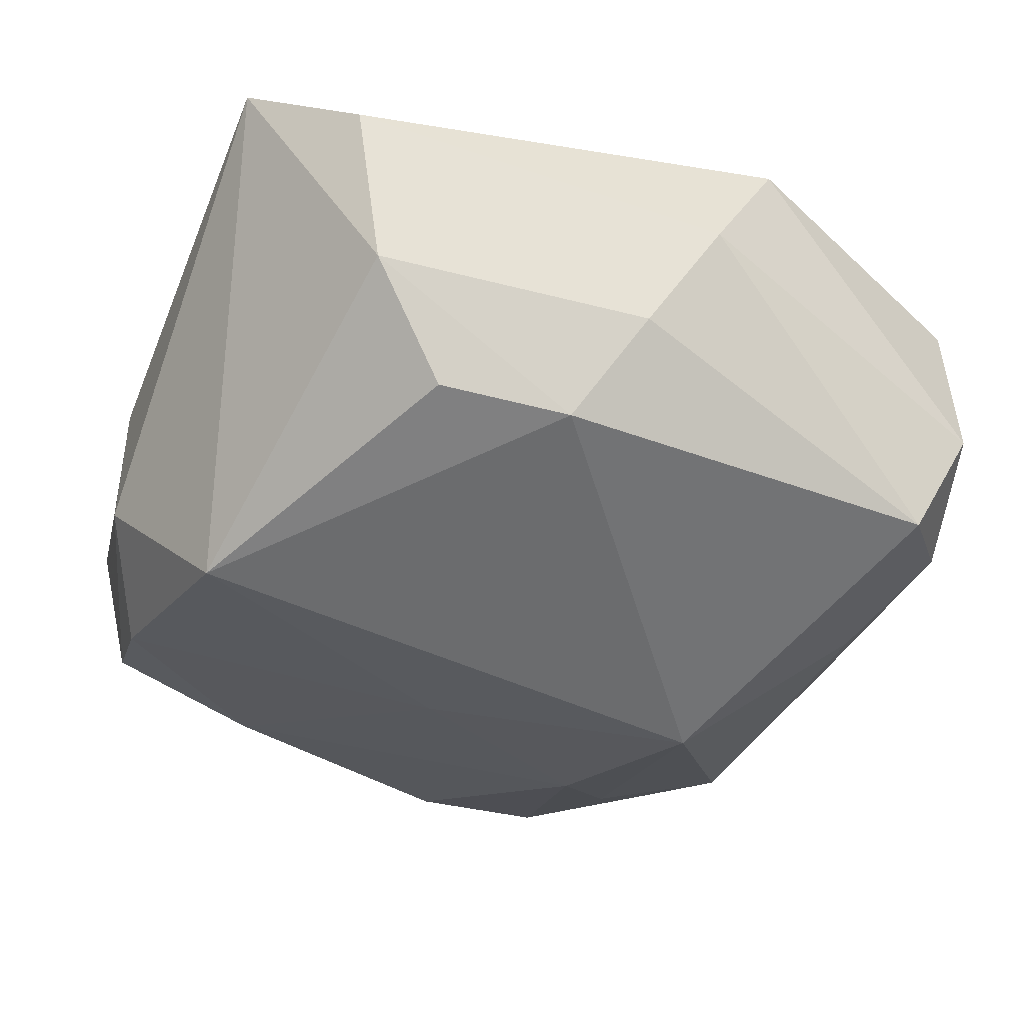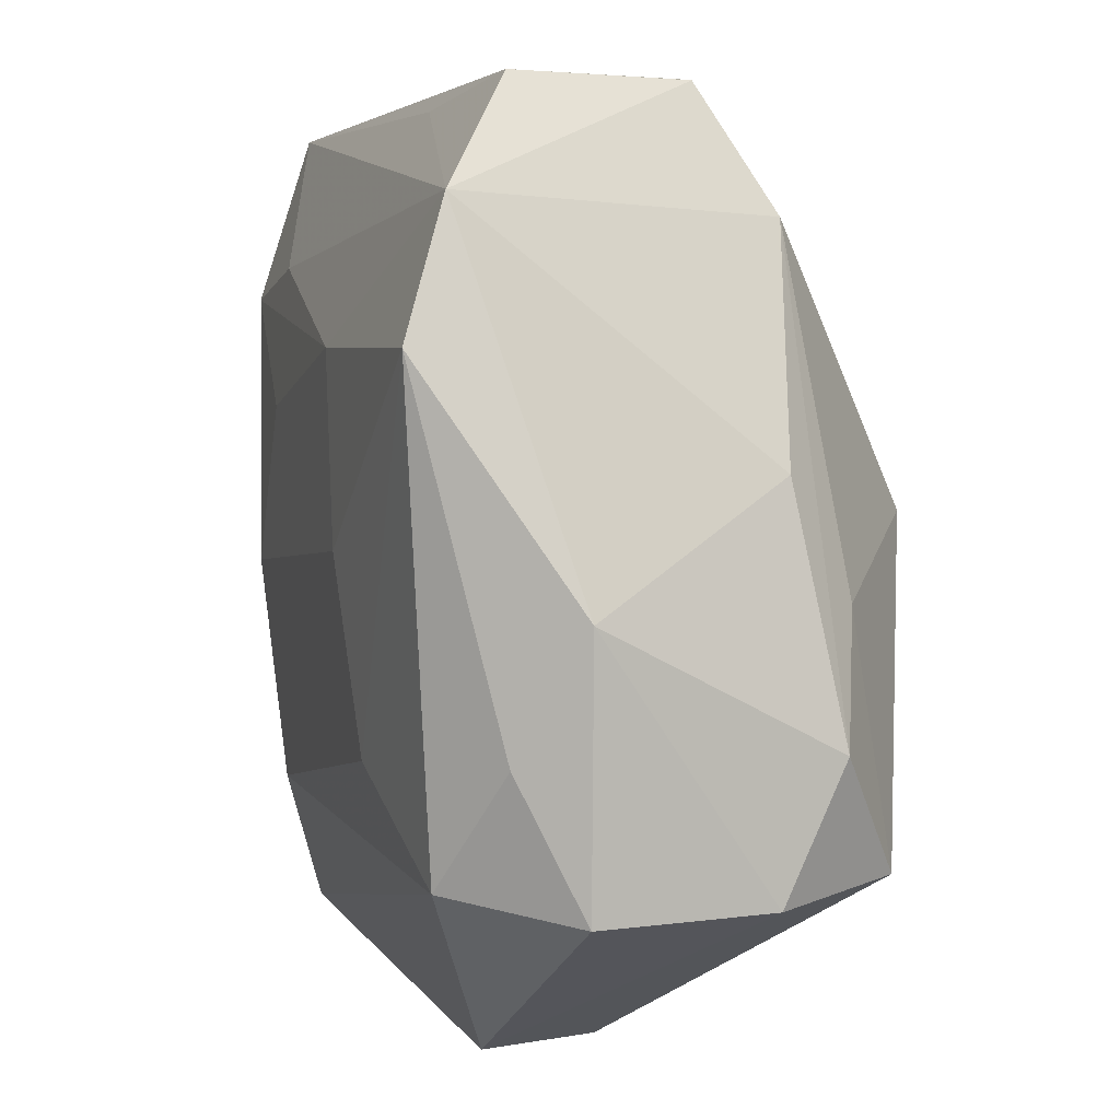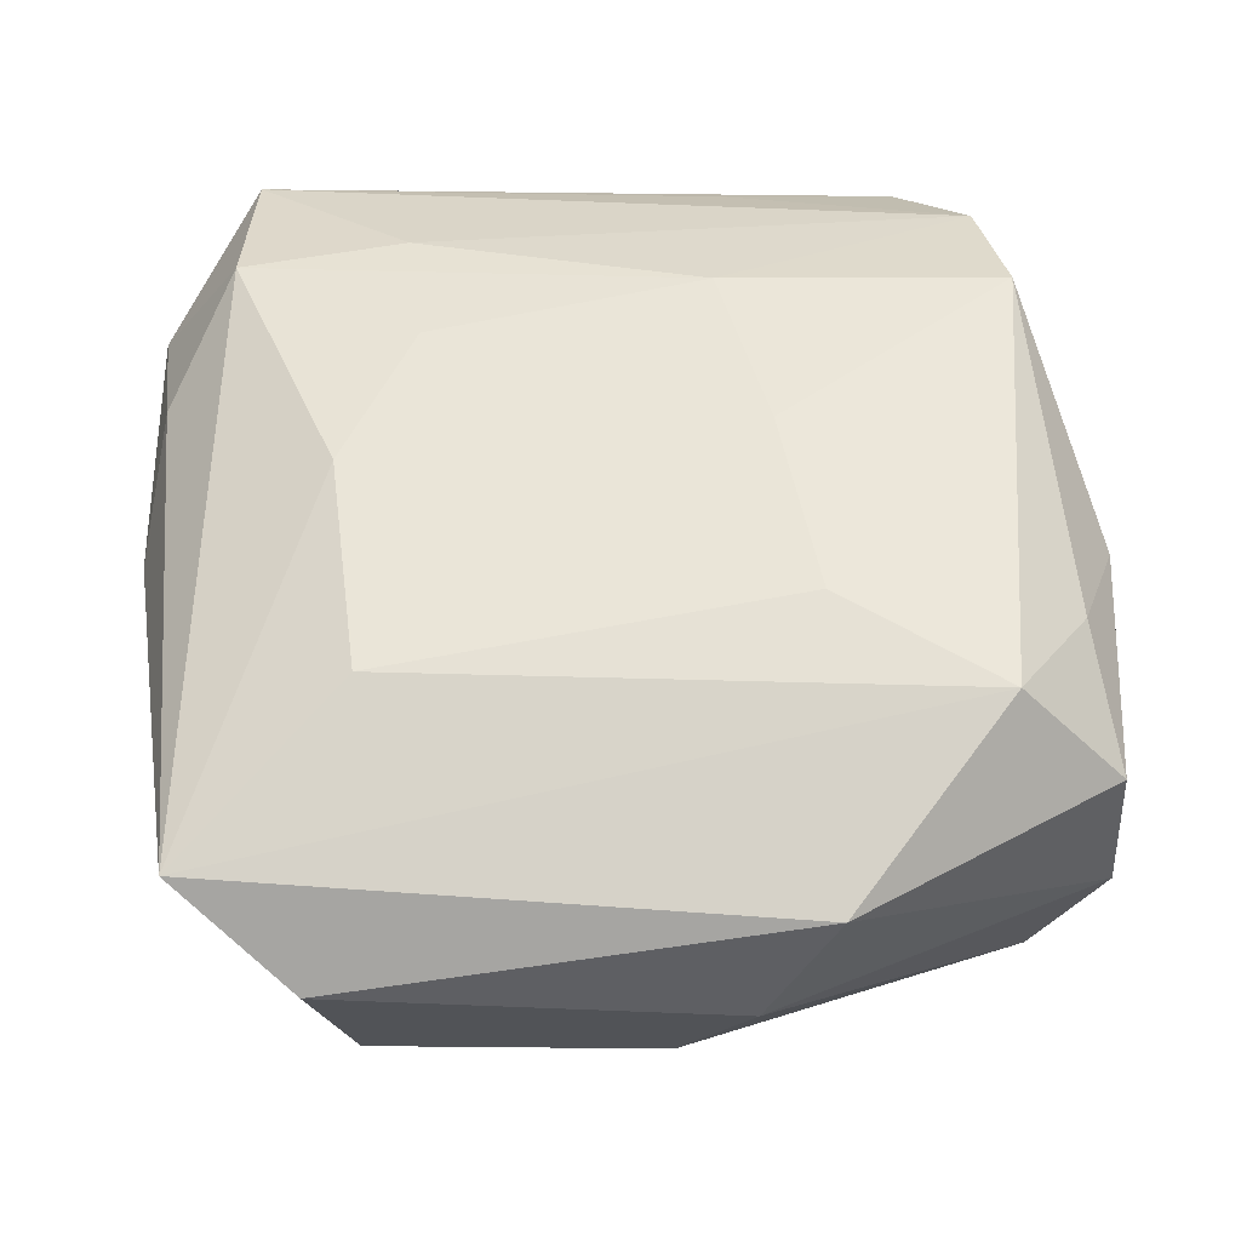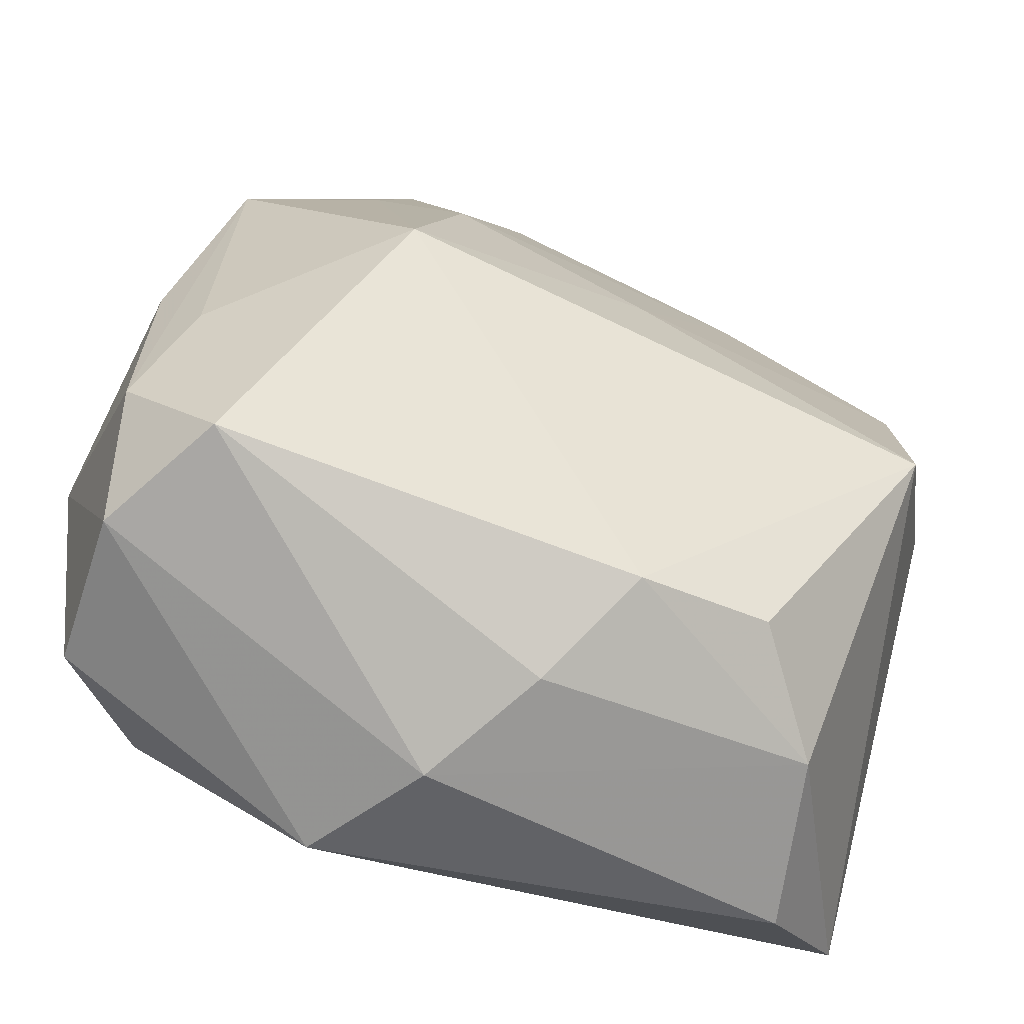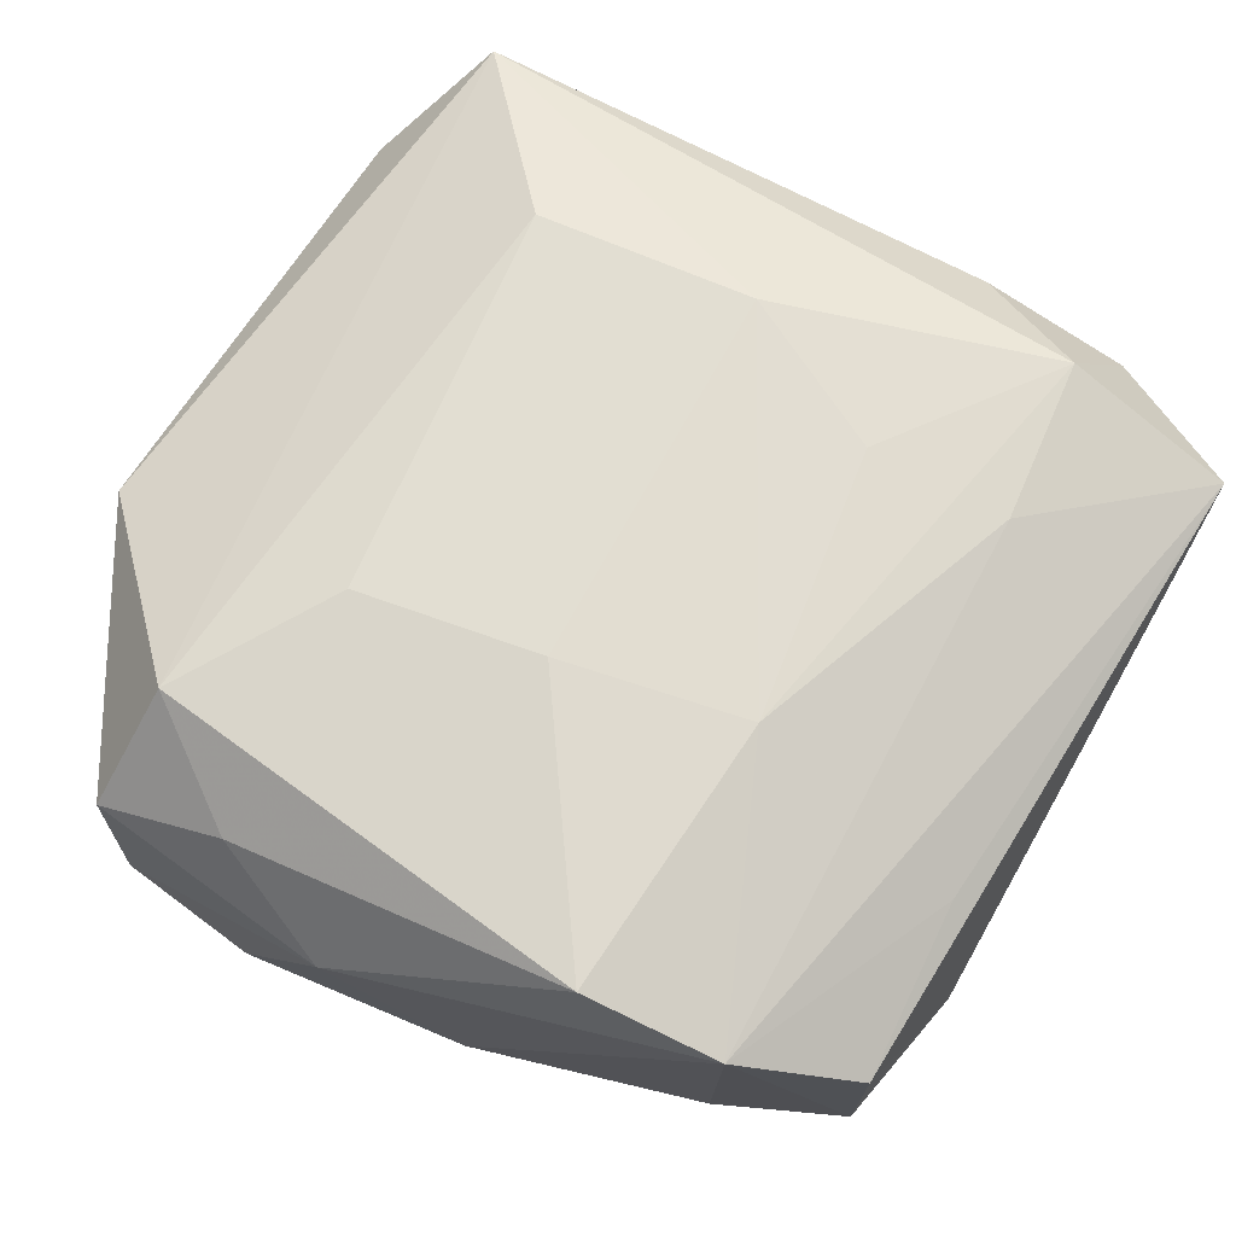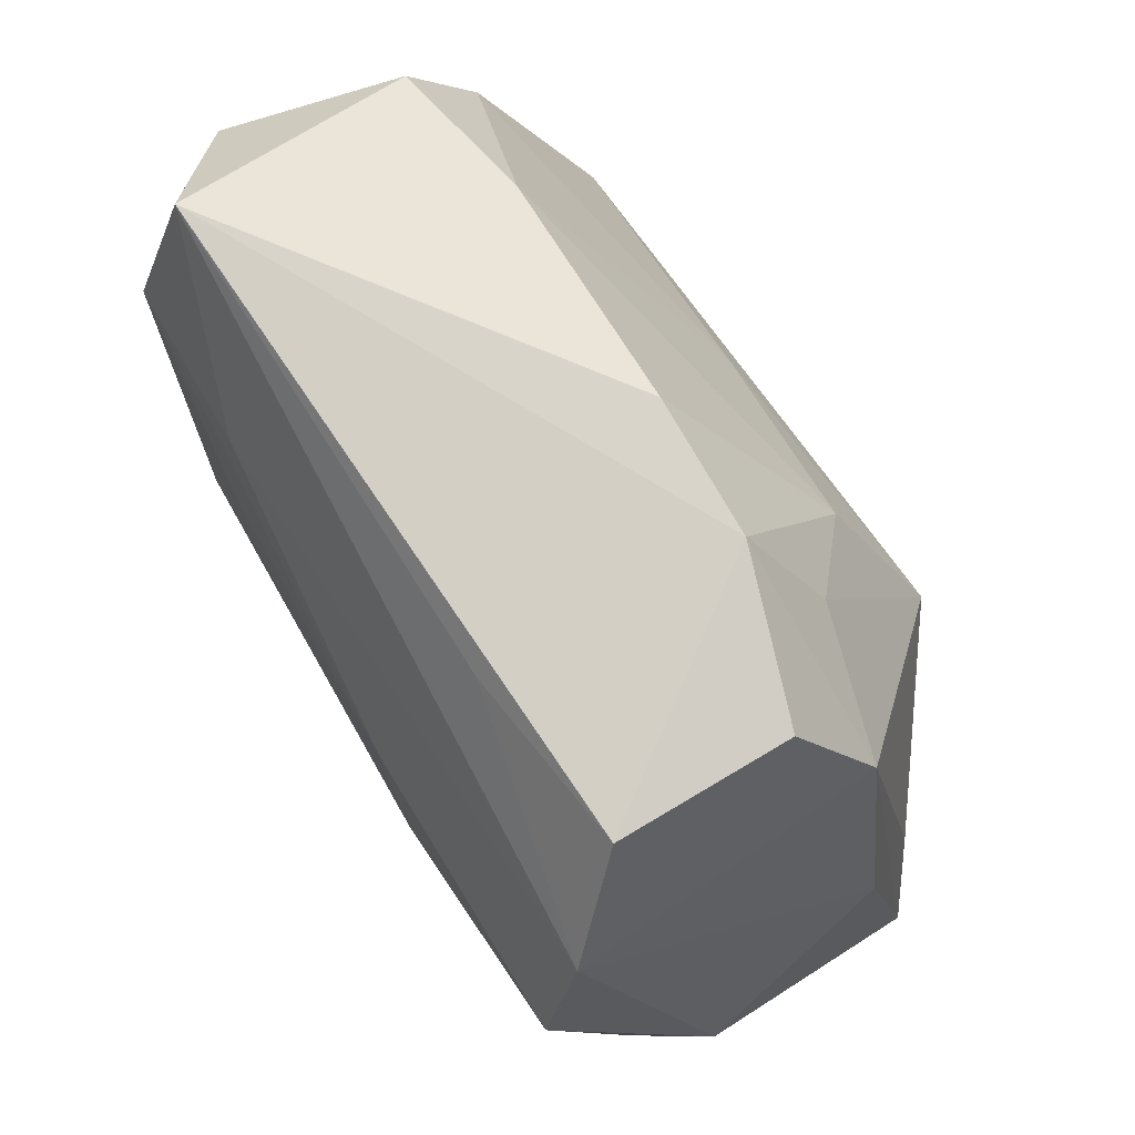
<metadata>
{"format":"obj","ext":"obj","renderer":"f3d","projection":"perspective","resolution":1024,"background":"white","views":[{"elev":-46.7,"azim":-17.0,"up":"+Z"},{"elev":0.2,"azim":71.7,"up":"+Y"},{"elev":49.9,"azim":-3.9,"up":"+Z"},{"elev":-52.6,"azim":157.6,"up":"+Y"},{"elev":71.1,"azim":119.4,"up":"+Z"},{"elev":74.8,"azim":57.8,"up":"+Y"}]}
</metadata>
<code>
v 0.0246 0.02064 -0.007128
v -0.02926 0.01137 0.008815
v 0.02159 0.02909 -0.002605
v -0.02075 -0.03073 0.002507
v 0.01491 0.02254 -0.009797
v -0.03096 0.003678 -0.007569
v -0.01681 -0.01562 0.01383
v -0.01272 0.02051 0.01462
v -0.01218 0.01076 0.01564
v 0.001493 -0.02822 -0.009656
v 0.02131 0.02918 0.009098
v 0.009621 0.0005647 0.01681
v 0.01487 0.003245 -0.01947
v 0.02914 -0.02111 0.0064
v 0.02639 0.01209 0.01681
v 0.0271 -0.002586 -0.01073
v 0.01097 0.03109 -0.00616
v -0.02749 0.01252 -0.01169
v 0.01144 -0.01247 0.01541
v -0.01799 -0.02728 -0.00868
v -0.01776 -4.51e-05 0.01554
v 0.001573 0.03109 -0.006552
v 0.03076 -0.01137 -0.008922
v -0.02411 -0.003414 -0.0187
v 0.009632 0.01615 -0.01473
v -0.02731 0.02102 -0.006642
v -0.03119 0.00297 0.003047
v -0.002845 -0.02345 -0.01621
v 0.006233 -0.03117 -0.001646
v 0.0278 -0.01196 0.01082
v 0.02218 -0.01955 0.01391
v -0.01609 0.02445 -0.007891
v -0.004143 0.008305 -0.01655
v 0.02932 0.005026 -0.005815
v 0.007008 0.0135 0.01665
v -0.03003 0.02163 0.005148
v -0.02431 0.01932 0.01417
v -0.02314 0.03109 0.01073
v -0.0122 -0.02282 -0.01546
v 0.01095 -0.03095 0.00751
v 0.02535 0.02134 0.01395
v 0.02558 -0.01899 -0.01404
v 0.02995 -0.02039 -0.005038
v -0.02837 -0.02576 0.008586
v 0.009254 0.02841 0.01046
v 0.03125 -0.003636 0.006967
f 6 24 44
f 44 24 20
f 13 24 33
f 44 21 37
f 37 2 44
f 44 31 7
f 7 21 44
f 21 7 12
f 41 15 46
f 28 24 13
f 13 42 28
f 27 6 44
f 44 2 27
f 18 33 24
f 24 6 18
f 6 26 18
f 46 15 30
f 30 14 46
f 15 31 30
f 31 14 30
f 40 31 44
f 40 14 31
f 19 31 15
f 15 12 19
f 19 7 31
f 19 12 7
f 38 37 8
f 8 41 38
f 21 12 35
f 35 8 37
f 35 12 15
f 15 41 35
f 41 8 35
f 34 41 46
f 45 11 38
f 38 41 45
f 45 41 11
f 38 11 17
f 17 22 38
f 39 20 24
f 24 28 39
f 39 28 20
f 36 27 2
f 38 26 36
f 36 26 6
f 6 27 36
f 36 37 38
f 2 37 36
f 33 18 32
f 32 18 26
f 32 26 38
f 38 22 32
f 14 40 43
f 46 14 43
f 20 28 10
f 10 28 42
f 44 20 4
f 4 40 44
f 9 37 21
f 21 35 9
f 9 35 37
f 16 42 13
f 3 17 11
f 11 41 3
f 22 17 25
f 13 33 25
f 33 32 25
f 25 32 22
f 40 4 29
f 29 10 42
f 20 10 29
f 29 4 20
f 42 43 29
f 29 43 40
f 23 43 42
f 42 16 23
f 23 34 46
f 46 43 23
f 41 34 1
f 1 3 41
f 1 16 13
f 17 3 1
f 34 23 1
f 1 23 16
f 5 25 17
f 17 1 5
f 13 25 5
f 5 1 13

</code>
